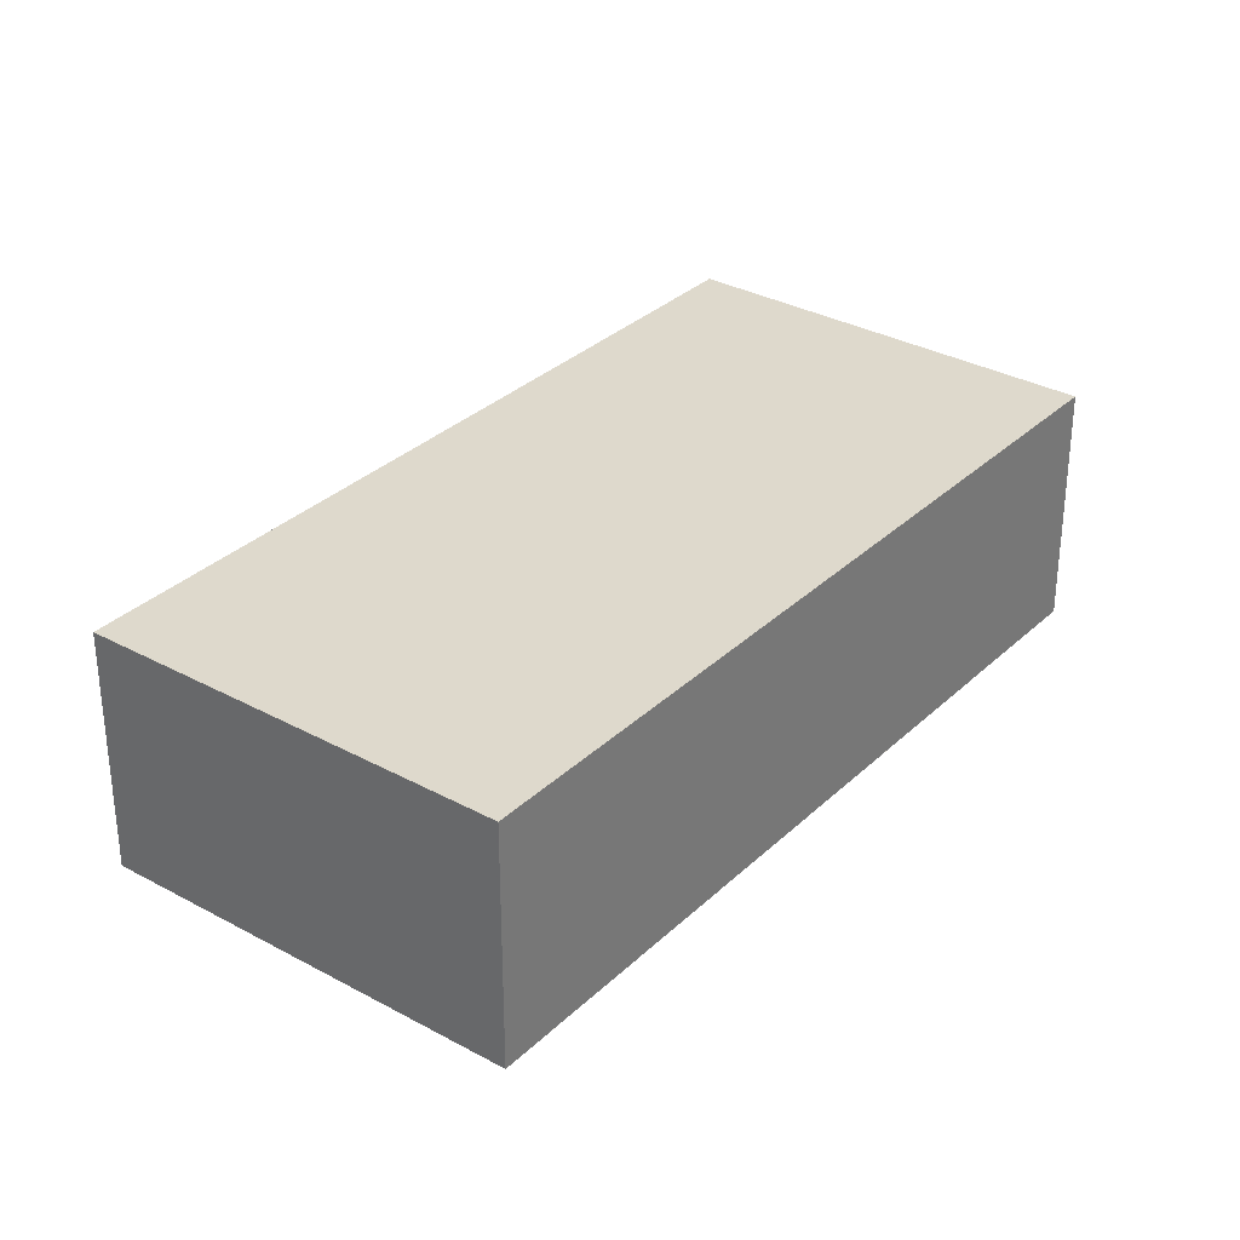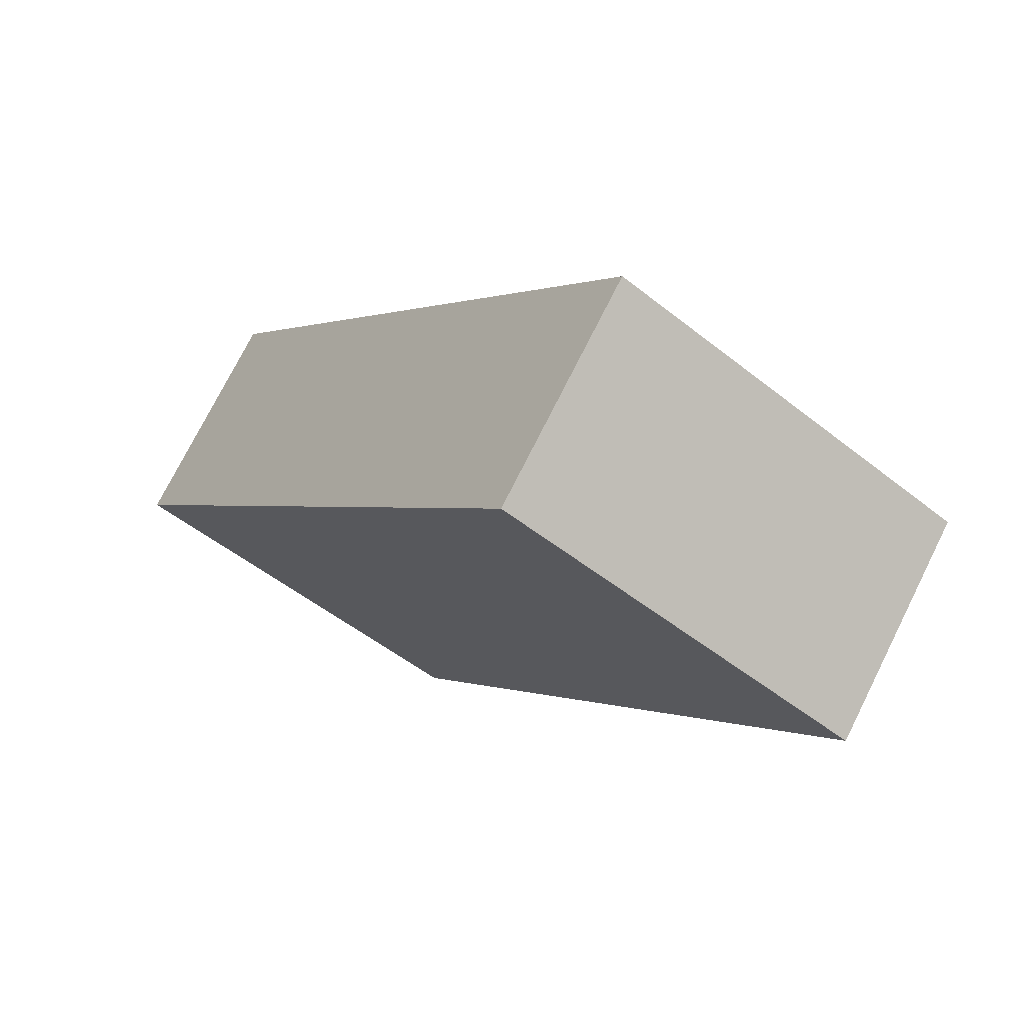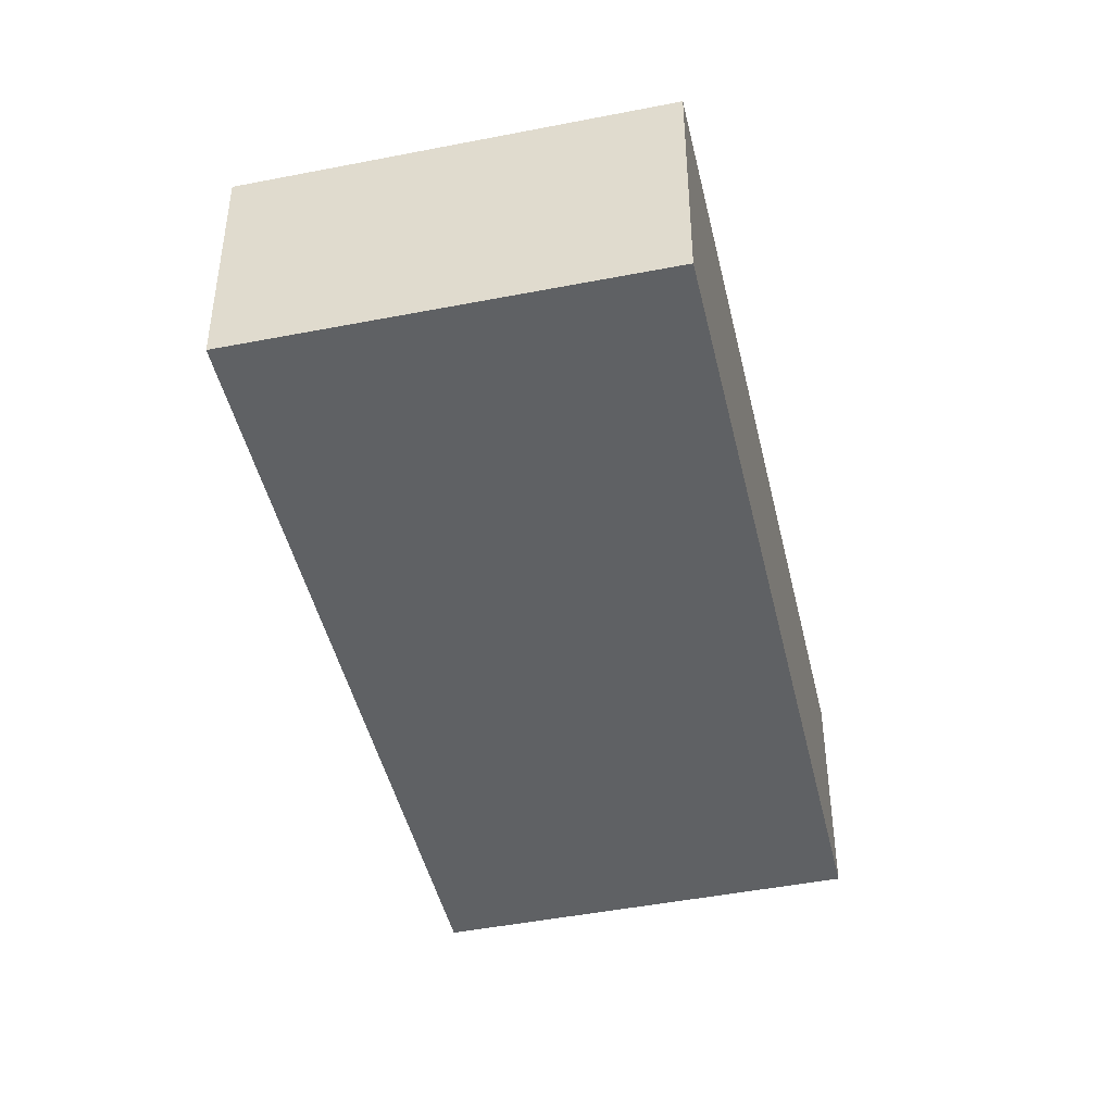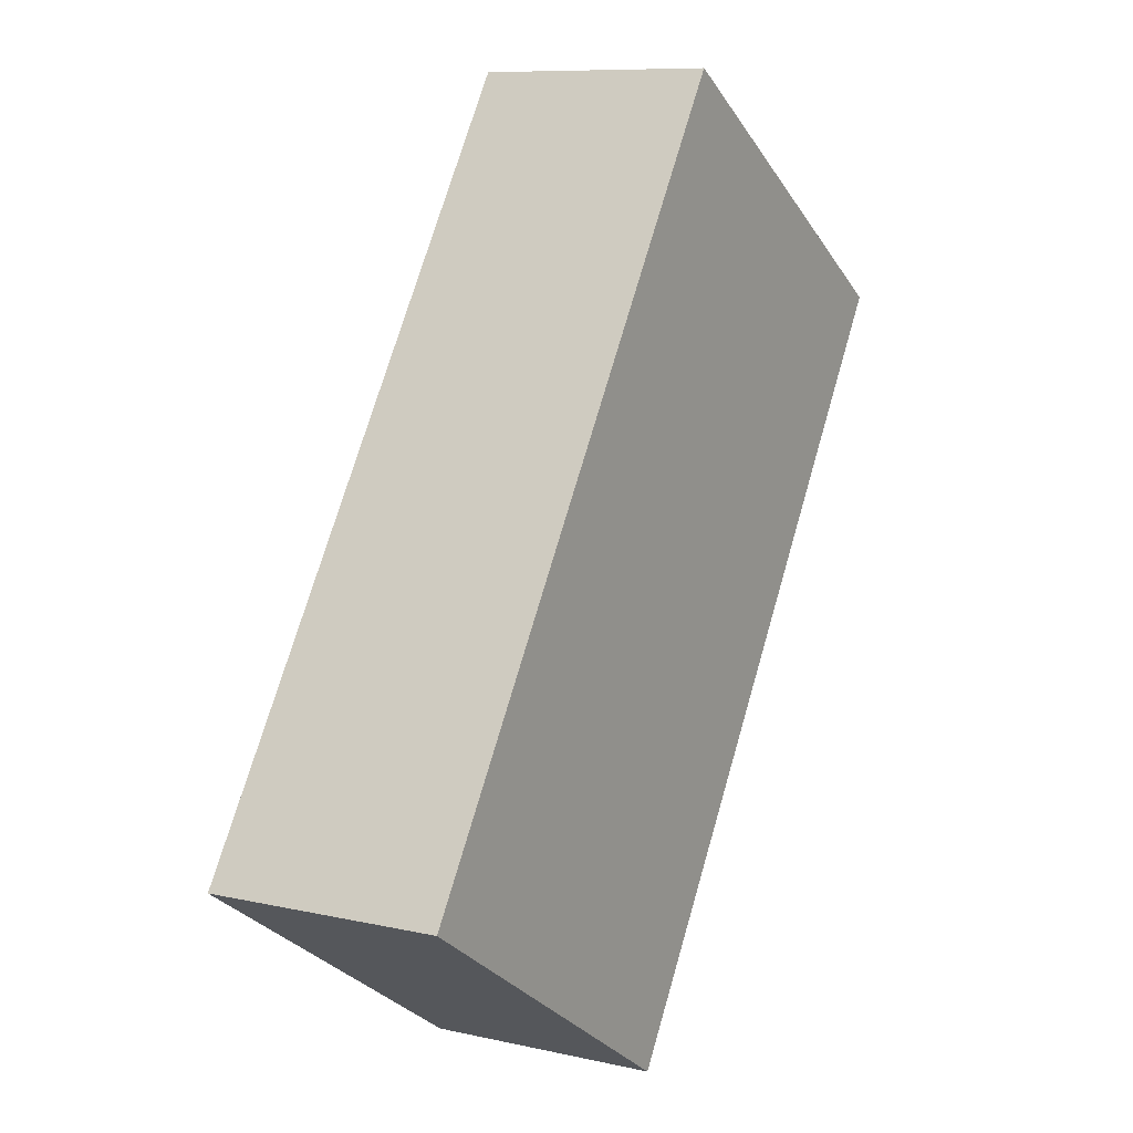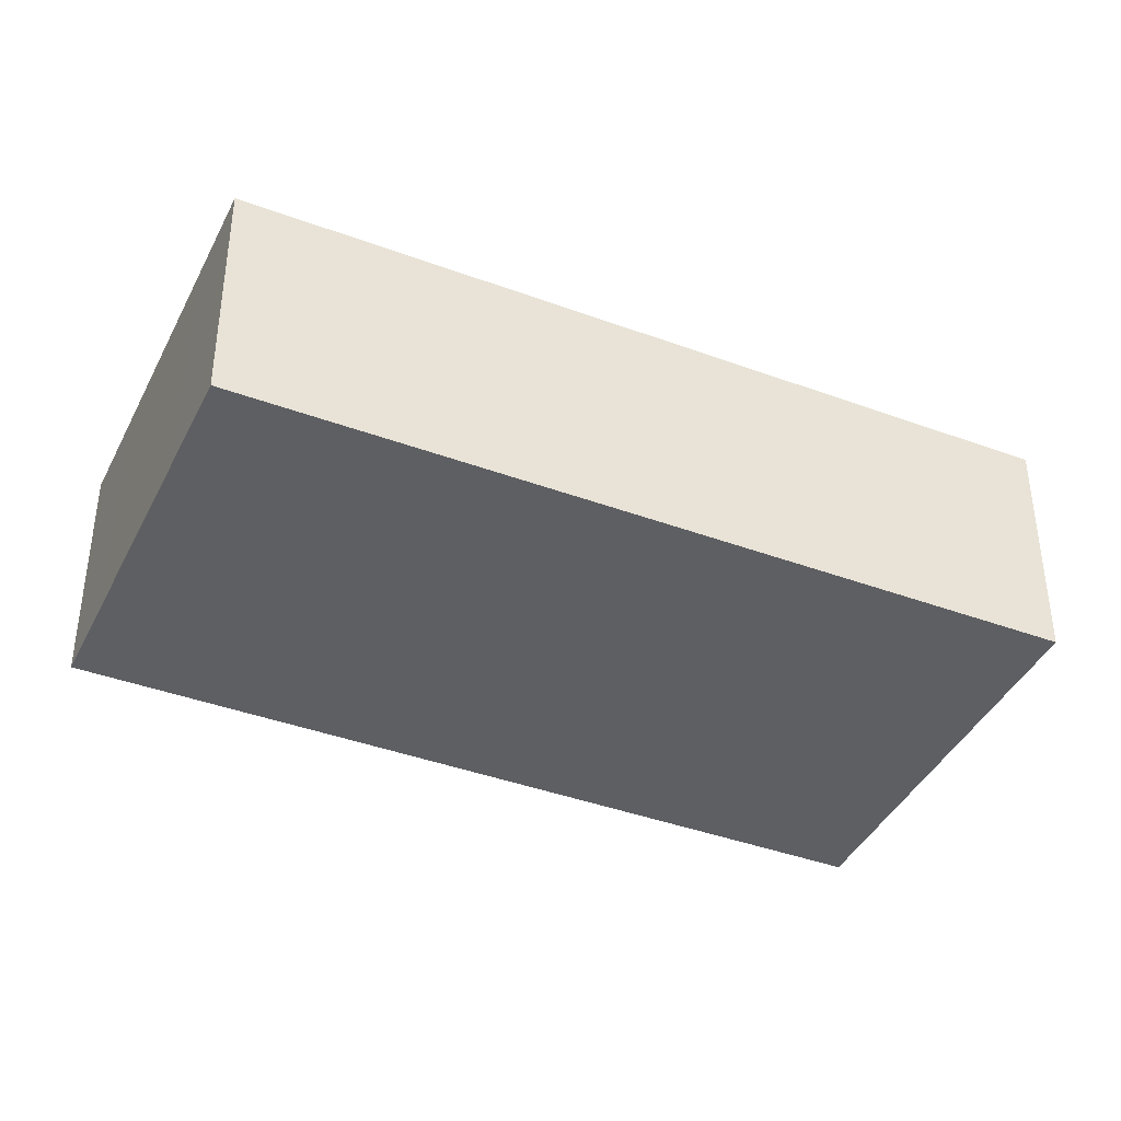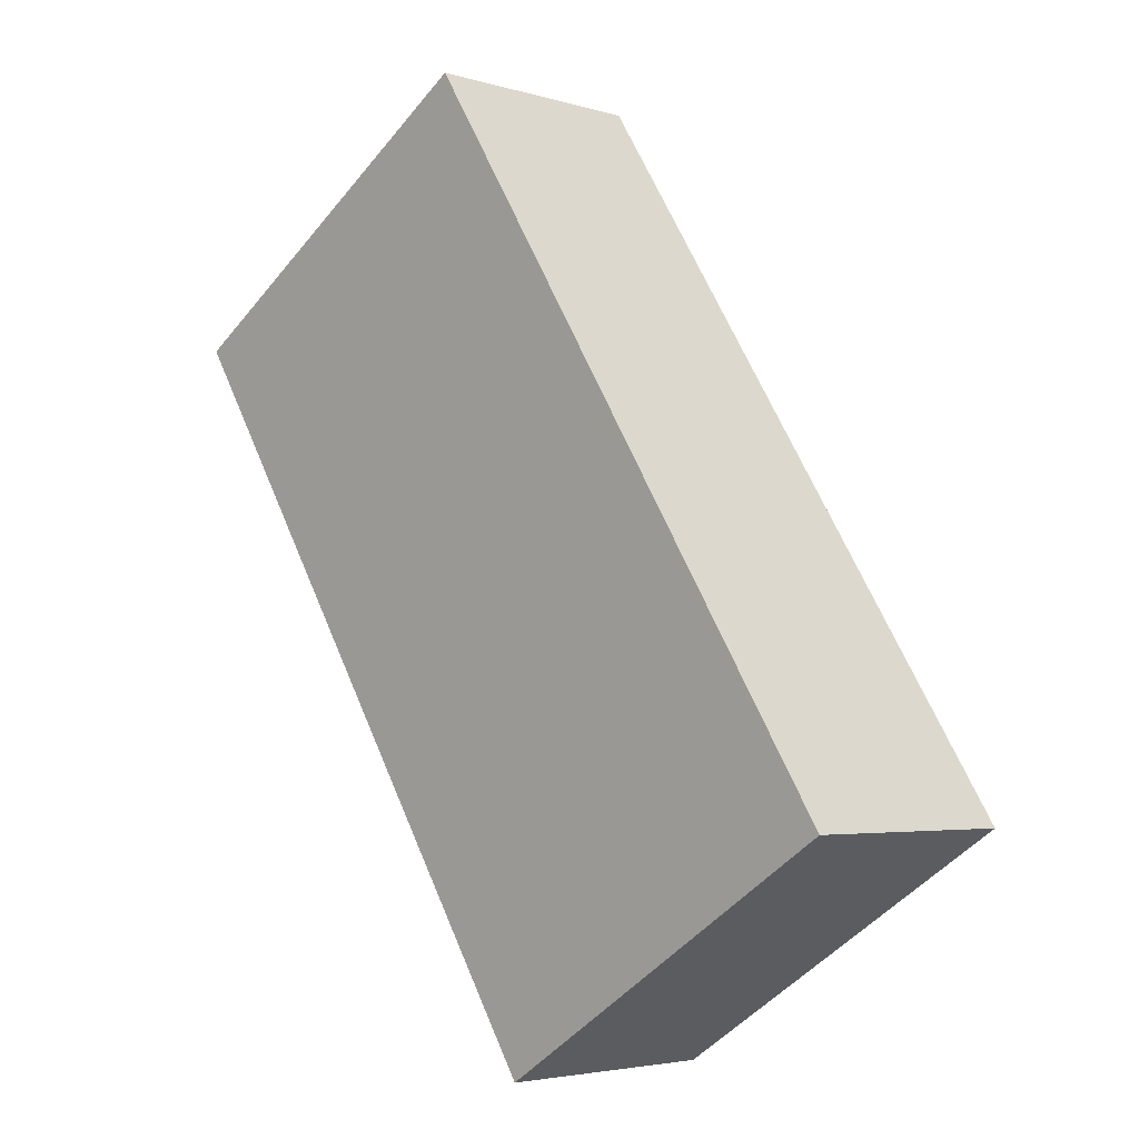
<metadata>
{"format":"obj","ext":"obj","renderer":"f3d","projection":"perspective","resolution":1024,"background":"white","views":[{"elev":32.3,"azim":70.3,"up":"+Z"},{"elev":74.4,"azim":-153.4,"up":"+Y"},{"elev":-45.6,"azim":45.5,"up":"+Z"},{"elev":9.2,"azim":120.8,"up":"+Y"},{"elev":-40.5,"azim":98.3,"up":"+Z"},{"elev":-3.9,"azim":45.3,"up":"+Y"}]}
</metadata>
<code>
v -2197 -502.6 3.18
v -2190 -512.1 3.194
v -2195 -515.2 3.178
v -2201 -505.7 3.164
v -2197 -502.8 3.179
v -2191 -512.3 3.193
v -2201 -505.5 3.165
v -2195 -515.1 3.179
v -2198 -509.9 3.171
v -2194 -507.2 3.185
v -2199 -510 3.171
v -2194 -507.4 3.186
v -2198 -510.1 3.172
v -2198 -510.3 3.171
v -2194 -507.7 3.186
v -2198 -510.5 3.172
v -2198 -510.6 3.171
v -2194 -507 3.186
v -2194 -507.2 3.187
v -2193 -507.5 3.187
v -2197 -502.8 3.179
v -2201 -505.5 3.165
v -2201 -505.7 3.164
v -2197 -502.7 3.179
v -2195 -505.8 3.183
v -2199 -508.6 3.169
v -2199 -508.7 3.169
v -2195 -505.6 3.184
v -2197 -509.5 3.175
v -2197 -509.3 3.174
v -2200 -504.9 3.168
v -2200 -504.9 3.168
v -2197 -509.9 3.175
v -2194 -514.5 3.182
v -2198 -508 3.172
v -2193 -508.7 3.188
v -2196 -510.9 3.177
v -2197 -511.5 3.174
v -2198 -511.6 3.173
v -2193 -508.6 3.189
v -2196 -511.5 3.177
v -2193 -509.3 3.188
v -2197 -512.2 3.174
v -2197 -512.1 3.175
v -2192 -509.1 3.189
v -2191 -512.2 3.193
v -2193 -509.2 3.189
v -2193 -508.6 3.188
v -2194 -507.2 3.186
v -2194 -507 3.186
v -2194 -507.6 3.187
v -2195 -505.7 3.184
v -2197 -502.7 3.179
v -2193 -508.1 3.187
v -2193 -508 3.187
v -2197 -510.3 3.176
v -2198 -511 3.172
v -2198 -510.8 3.173
v -2193 -507.9 3.188
v -2194 -514.5 3.182
v -2192 -512.9 3.19
v -2195 -515.2 3.178
v -2195 -515 3.179
v -2195 -505.6 3.184
v -2197 -502.6 3.18
v -2197 -502.6 0
v -2195 -505.6 0
v -2191 -512.2 3.193
v -2190 -512.1 3.194
v -2190 -512.1 0
v -2191 -512.2 0
v -2195 -515.2 3.178
v -2195 -515.2 3.178
v -2195 -515.2 -4.441e-16
v -2195 -515.2 0
v -2201 -505.5 3.165
v -2201 -505.7 3.164
v -2201 -505.7 0
v -2201 -505.5 0
v -2197 -502.7 3.179
v -2197 -502.8 3.179
v -2197 -502.8 0
v -2197 -502.7 0
v -2192 -512.9 3.19
v -2191 -512.3 3.193
v -2191 -512.3 4.441e-16
v -2192 -512.9 0
v -2200 -504.9 3.168
v -2201 -505.5 3.165
v -2201 -505.5 0
v -2200 -504.9 -4.441e-16
v -2195 -515.2 3.178
v -2195 -515.1 3.179
v -2195 -515.1 -4.441e-16
v -2195 -515.2 -4.441e-16
v -2199 -508.7 3.169
v -2199 -510 3.171
v -2199 -510 0
v -2199 -508.7 0
v -2199 -510 3.171
v -2198 -510.3 3.171
v -2198 -510.3 0
v -2199 -510 0
v -2198 -510.3 3.171
v -2198 -510.6 3.171
v -2198 -510.6 -4.441e-16
v -2198 -510.3 0
v -2194 -507.2 3.187
v -2194 -507 3.186
v -2194 -507 0
v -2194 -507.2 0
v -2193 -507.5 3.187
v -2194 -507.2 3.187
v -2194 -507.2 0
v -2193 -507.5 0
v -2193 -507.9 3.188
v -2193 -507.5 3.187
v -2193 -507.5 0
v -2193 -507.9 -4.441e-16
v -2201 -505.7 3.164
v -2201 -505.7 3.164
v -2201 -505.7 0
v -2201 -505.7 0
v -2197 -502.7 3.179
v -2197 -502.7 3.179
v -2197 -502.7 0
v -2197 -502.7 0
v -2201 -505.7 3.164
v -2199 -508.7 3.169
v -2199 -508.7 0
v -2201 -505.7 0
v -2194 -507 3.186
v -2195 -505.6 3.184
v -2195 -505.6 0
v -2194 -507 0
v -2197 -502.8 3.179
v -2200 -504.9 3.168
v -2200 -504.9 -4.441e-16
v -2197 -502.8 0
v -2195 -515.1 3.179
v -2194 -514.5 3.182
v -2194 -514.5 0
v -2195 -515.1 -4.441e-16
v -2198 -511 3.172
v -2198 -511.6 3.173
v -2198 -511.6 0
v -2198 -511 0
v -2192 -509.1 3.189
v -2193 -508.6 3.189
v -2193 -508.6 4.441e-16
v -2192 -509.1 0
v -2198 -511.6 3.173
v -2197 -512.2 3.174
v -2197 -512.2 0
v -2198 -511.6 0
v -2190 -512.1 3.194
v -2192 -509.1 3.189
v -2192 -509.1 0
v -2190 -512.1 0
v -2191 -512.3 3.193
v -2191 -512.2 3.193
v -2191 -512.2 0
v -2191 -512.3 4.441e-16
v -2197 -502.6 3.18
v -2197 -502.7 3.179
v -2197 -502.7 0
v -2197 -502.6 0
v -2198 -510.6 3.171
v -2198 -511 3.172
v -2198 -511 0
v -2198 -510.6 -4.441e-16
v -2193 -508.6 3.189
v -2193 -507.9 3.188
v -2193 -507.9 -4.441e-16
v -2193 -508.6 4.441e-16
v -2194 -514.5 3.182
v -2192 -512.9 3.19
v -2192 -512.9 0
v -2194 -514.5 0
v -2197 -512.2 3.174
v -2195 -515.2 3.178
v -2195 -515.2 0
v -2197 -512.2 0
v -2197 -502.6 0
v -2190 -512.1 0
v -2195 -515.2 0
v -2201 -505.7 0
f 14 11 9 13
f 50 18 19 49
f 30 10 12 29
f 32 5 21 31
f 23 4 7 22
f 29 12 15 33
f 17 14 13 16
f 54 36 37 56
f 58 38 39 57
f 21 5 24
f 49 19 20 51
f 59 40 48 55
f 31 21 25 35
f 27 23 22 26
f 53 1 28 52
f 35 25 10 30
f 26 9 11 27
f 52 28 18 50
f 29 13 9 30
f 31 22 7 32
f 33 16 13 29
f 56 37 38 58
f 35 26 22 31
f 30 9 26 35
f 61 34 60
f 63 8 3 62
f 47 45 2 46
f 60 34 8 63
f 41 37 36 42
f 43 39 38 44
f 48 40 45 47
f 44 38 37 41
f 46 6 42 47
f 47 42 36 48
f 49 12 10 50
f 51 15 12 49
f 55 48 36 54
f 52 25 21 24 53
f 50 10 25 52
f 54 15 51 55
f 56 33 15 54
f 57 17 16 58
f 55 51 20 59
f 58 16 33 56
f 60 41 42 6 61
f 62 43 44 63
f 63 44 41 60
f 65 66 67 64
f 69 70 71 68
f 73 74 75 72
f 77 78 79 76
f 81 82 83 80
f 85 86 87 84
f 89 90 91 88
f 93 94 95 92
f 97 98 99 96
f 101 102 103 100
f 105 106 107 104
f 109 110 111 108
f 113 114 115 112
f 117 118 119 116
f 121 122 123 120
f 125 126 127 124
f 129 130 131 128
f 133 134 135 132
f 137 138 139 136
f 141 142 143 140
f 145 146 147 144
f 149 150 151 148
f 153 154 155 152
f 157 158 159 156
f 161 162 163 160
f 165 166 167 164
f 169 170 171 168
f 173 174 175 172
f 177 178 179 176
f 181 182 183 180
f 185 186 187 184

</code>
